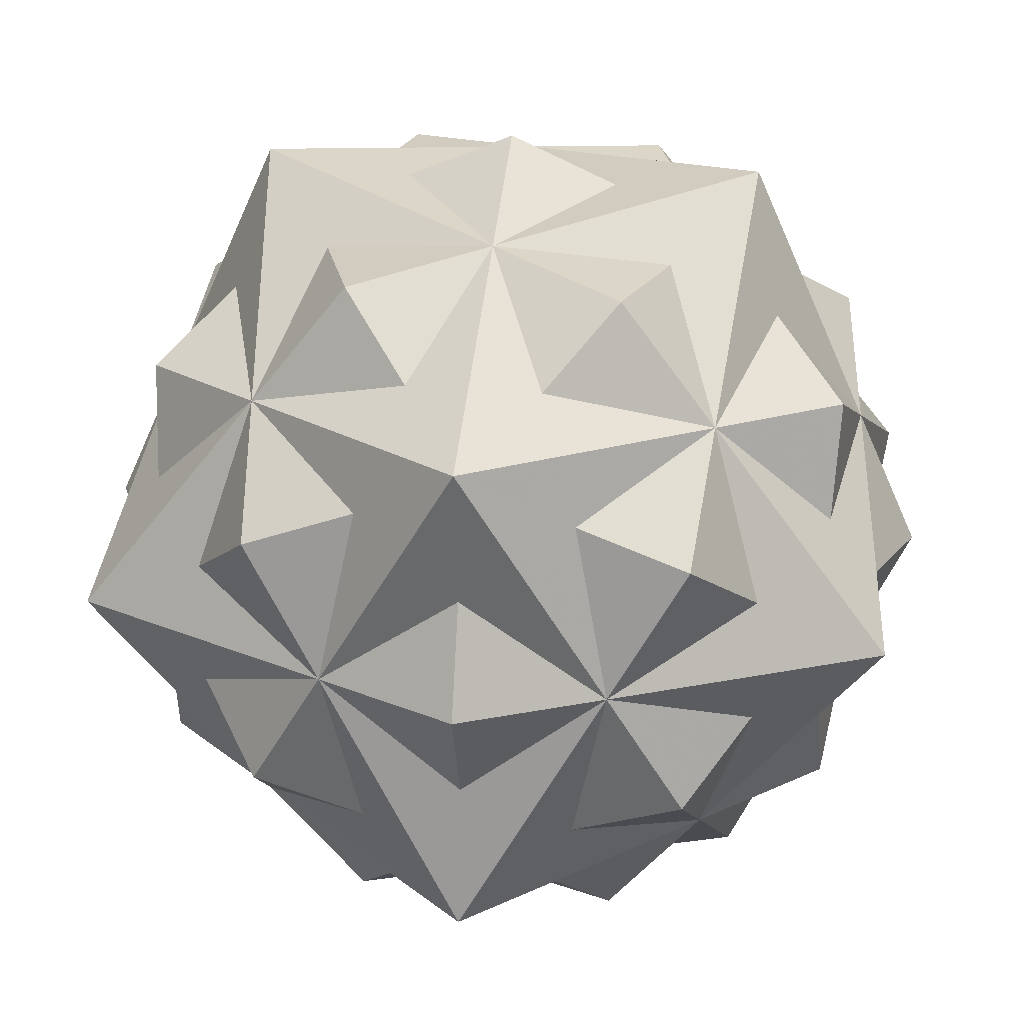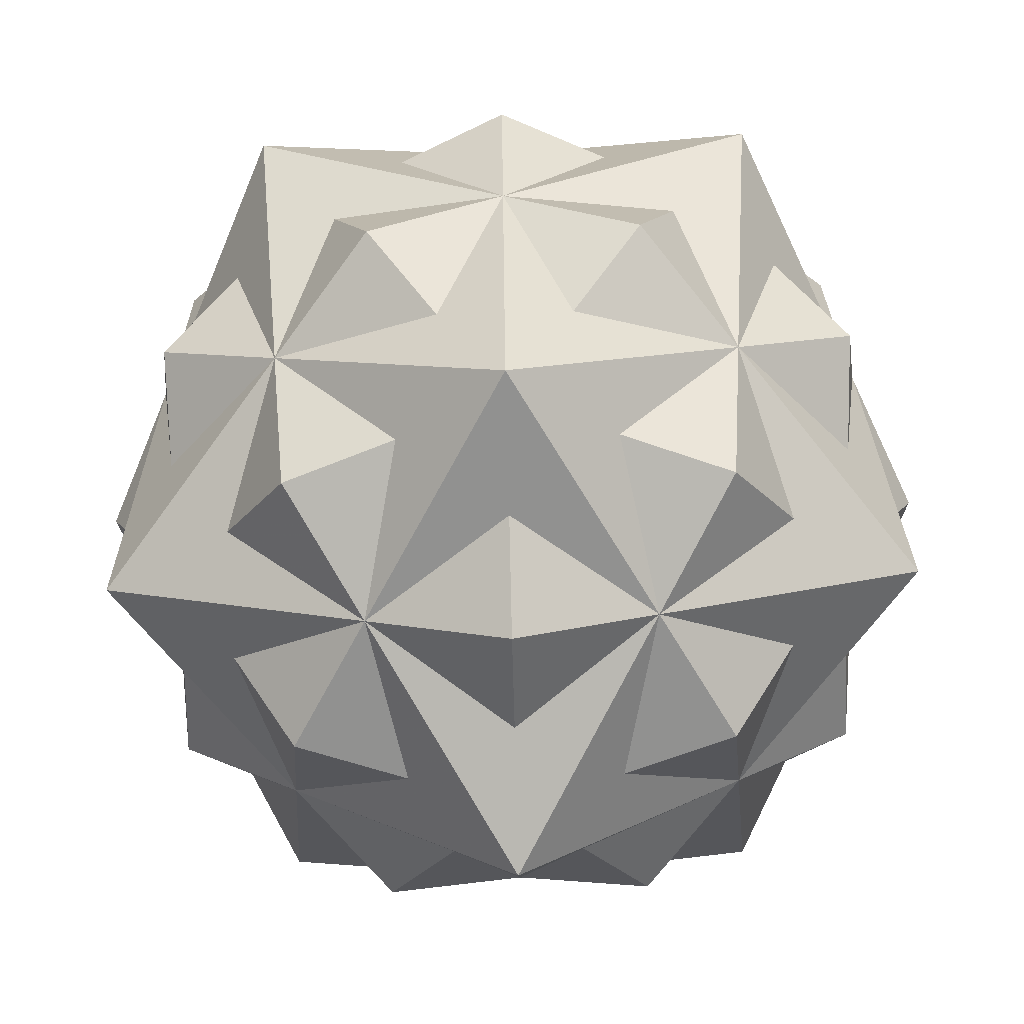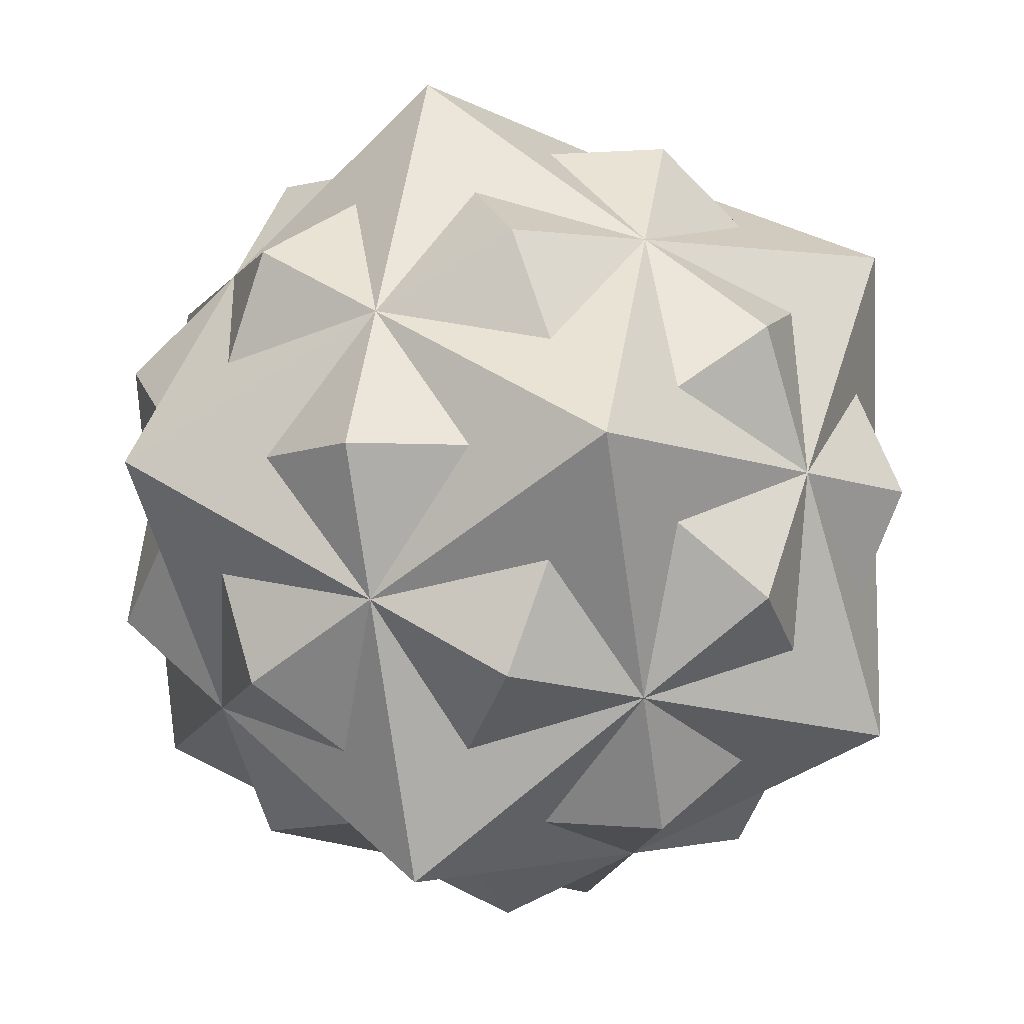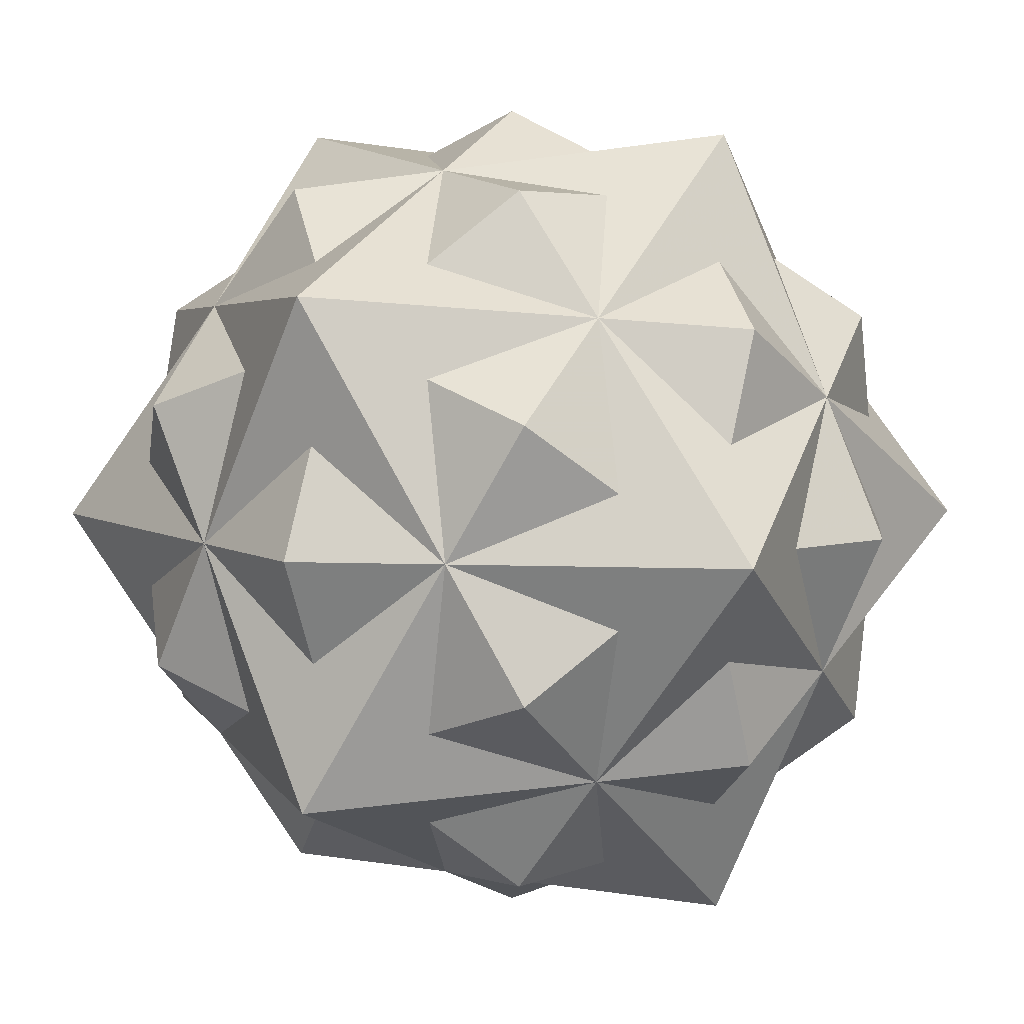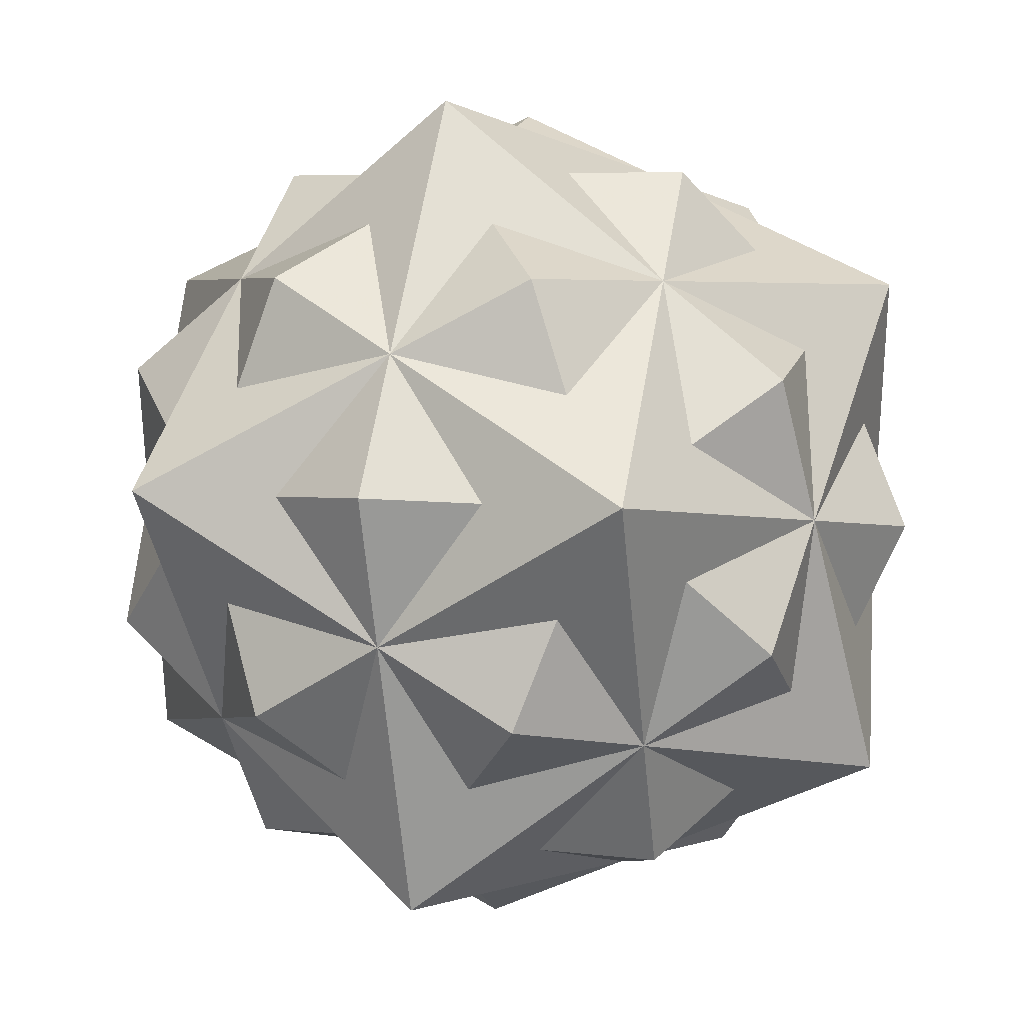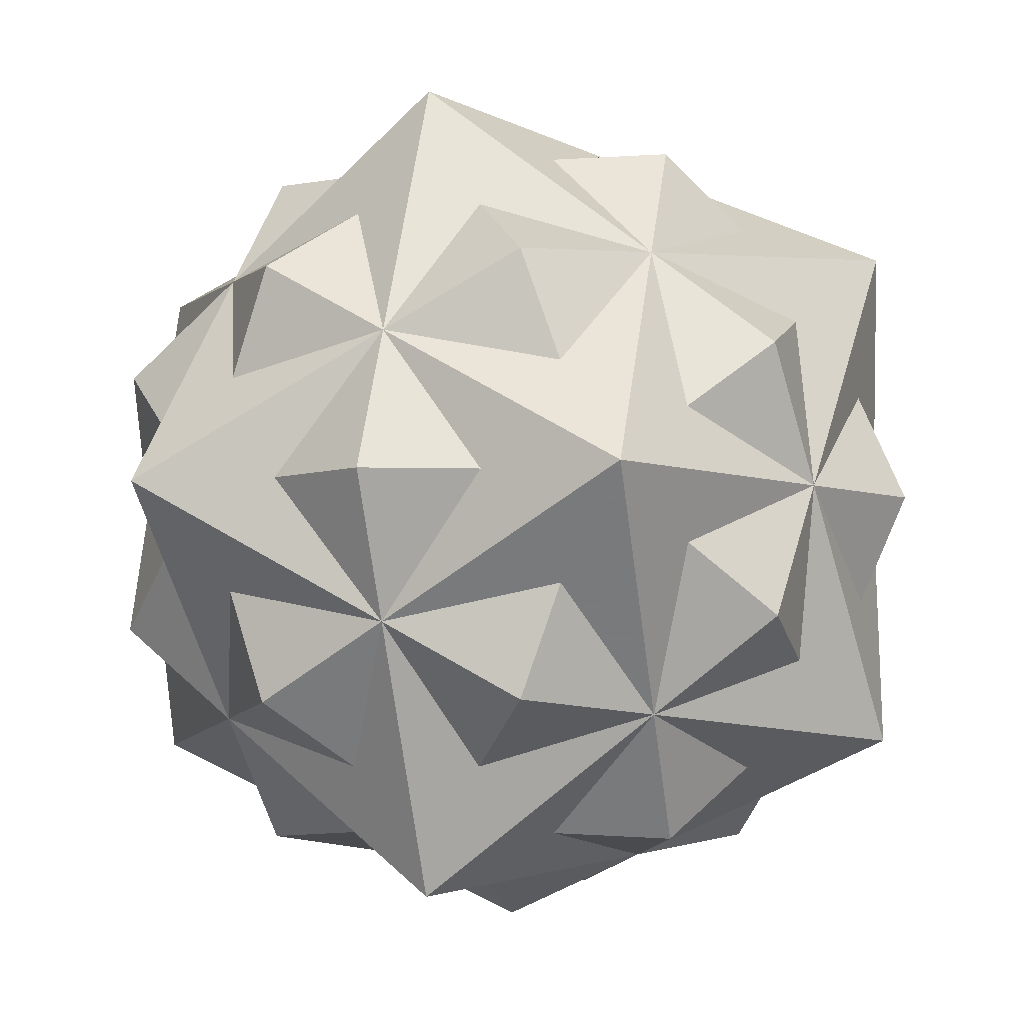
<metadata>
{"format":"obj","ext":"obj","renderer":"f3d","projection":"perspective","resolution":1024,"background":"white","views":[{"elev":28.0,"azim":97.6,"up":"+Y"},{"elev":-74.1,"azim":-88.6,"up":"+Z"},{"elev":50.9,"azim":159.8,"up":"+Y"},{"elev":7.3,"azim":-59.9,"up":"+Y"},{"elev":-60.9,"azim":156.3,"up":"+Y"},{"elev":-5.9,"azim":-160.3,"up":"+Y"}]}
</metadata>
<code>
v 0 0 -1.342
v 1.342 0 0
v -1.342 0 0
v 0 1.342 0
v 0 -1.342 0
v 0.7784 0 1.259
v 0.7784 0 -1.259
v -0.7784 0 1.259
v -0.7784 0 -1.259
v 1.259 0.7784 0
v 1.259 -0.7784 0
v -1.259 0.7784 0
v -1.259 -0.7784 0
v 0 1.259 0.7784
v 0 1.259 -0.7784
v 0 -1.259 0.7784
v 0 -1.259 -0.7784
v 0.4146 0.6708 1.085
v 0.4146 0.6708 -1.085
v 0.4146 -0.6708 1.085
v 0.4146 -0.6708 -1.085
v -0.4146 0.6708 1.085
v -0.4146 0.6708 -1.085
v -0.4146 -0.6708 1.085
v -0.4146 -0.6708 -1.085
v 1.085 0.4146 0.6708
v 1.085 0.4146 -0.6708
v 1.085 -0.4146 0.6708
v 1.085 -0.4146 -0.6708
v -1.085 0.4146 0.6708
v -1.085 0.4146 -0.6708
v -1.085 -0.4146 0.6708
v -1.085 -0.4146 -0.6708
v 0.6708 1.085 0.4146
v 0.6708 1.085 -0.4146
v 0.6708 -1.085 0.4146
v 0.6708 -1.085 -0.4146
v -0.6708 1.085 0.4146
v -0.6708 1.085 -0.4146
v -0.6708 -1.085 0.4146
v -0.6708 -1.085 -0.4146
v 0.6496 0 1.051
v 0.6496 0 -1.051
v -0.6496 0 1.051
v -0.6496 0 -1.051
v 1.051 0.6496 0
v 1.051 -0.6496 0
v -1.051 0.6496 0
v -1.051 -0.6496 0
v 0 1.051 0.6496
v 0 1.051 -0.6496
v 0 -1.051 0.6496
v 0 -1.051 -0.6496
v 0 0 1.342
f 6 2 46 34
f 6 34 50 22
f 6 22 44 24
f 6 24 52 36
f 6 36 47 2
f 7 2 47 37
f 7 37 53 25
f 7 25 45 23
f 7 23 51 35
f 7 35 46 2
f 8 3 49 40
f 8 40 52 20
f 8 20 42 18
f 8 18 50 38
f 8 38 48 3
f 9 3 48 39
f 9 39 51 19
f 9 19 43 21
f 9 21 53 41
f 9 41 49 3
f 10 4 50 18
f 10 18 42 28
f 10 28 47 29
f 10 29 43 19
f 10 19 51 4
f 11 5 53 21
f 11 21 43 27
f 11 27 46 26
f 11 26 42 20
f 11 20 52 5
f 12 4 51 23
f 12 23 45 33
f 12 33 49 32
f 12 32 44 22
f 12 22 50 4
f 13 5 52 24
f 13 24 44 30
f 13 30 48 31
f 13 31 45 25
f 13 25 53 5
f 14 54 42 26
f 14 26 46 35
f 14 35 51 39
f 14 39 48 30
f 14 30 44 54
f 15 1 45 31
f 15 31 48 38
f 15 38 50 34
f 15 34 46 27
f 15 27 43 1
f 16 54 44 32
f 16 32 49 41
f 16 41 53 37
f 16 37 47 28
f 16 28 42 54
f 17 1 43 29
f 17 29 47 36
f 17 36 52 40
f 17 40 49 33
f 17 33 45 1

</code>
